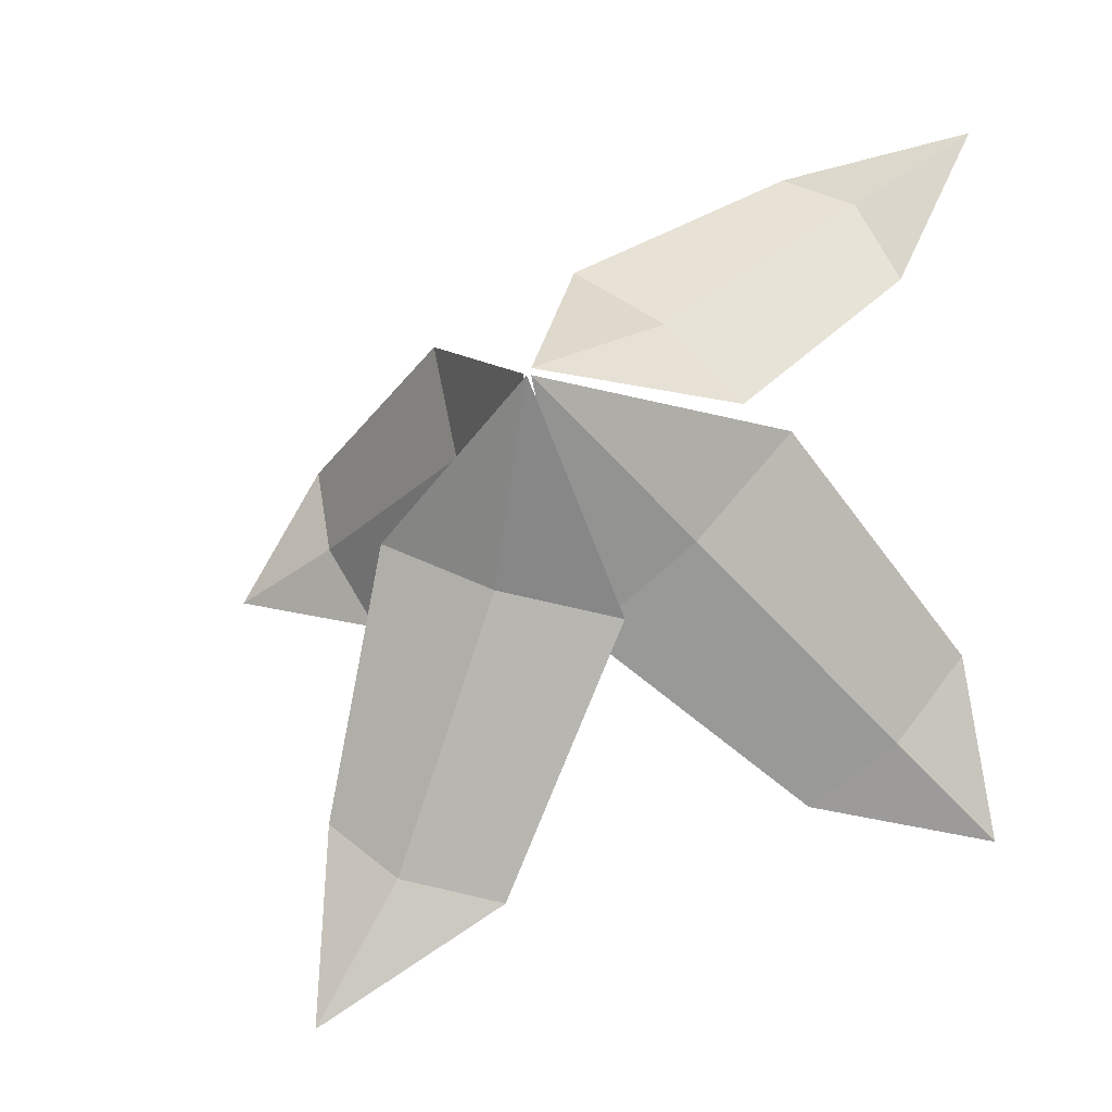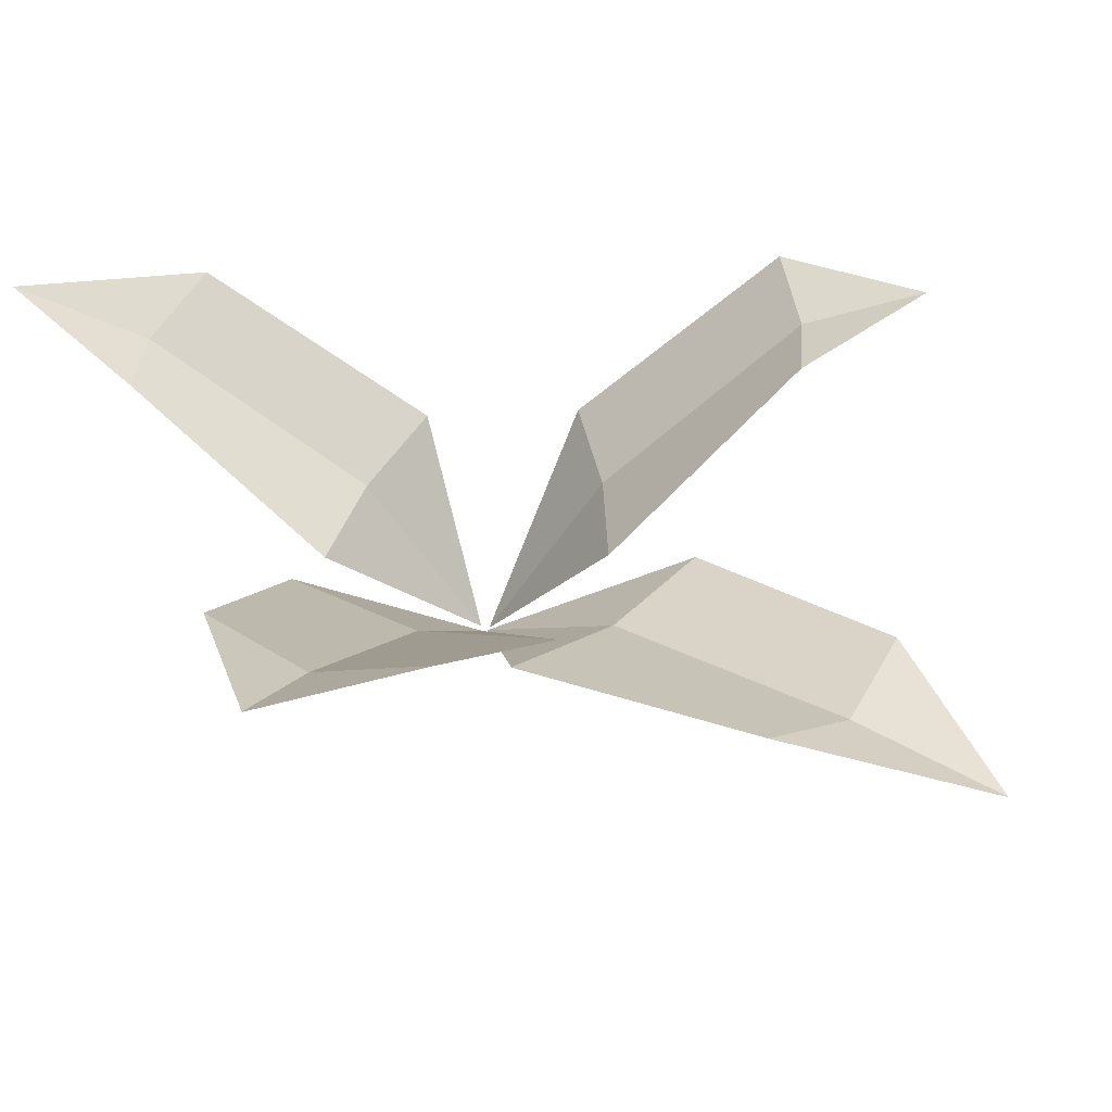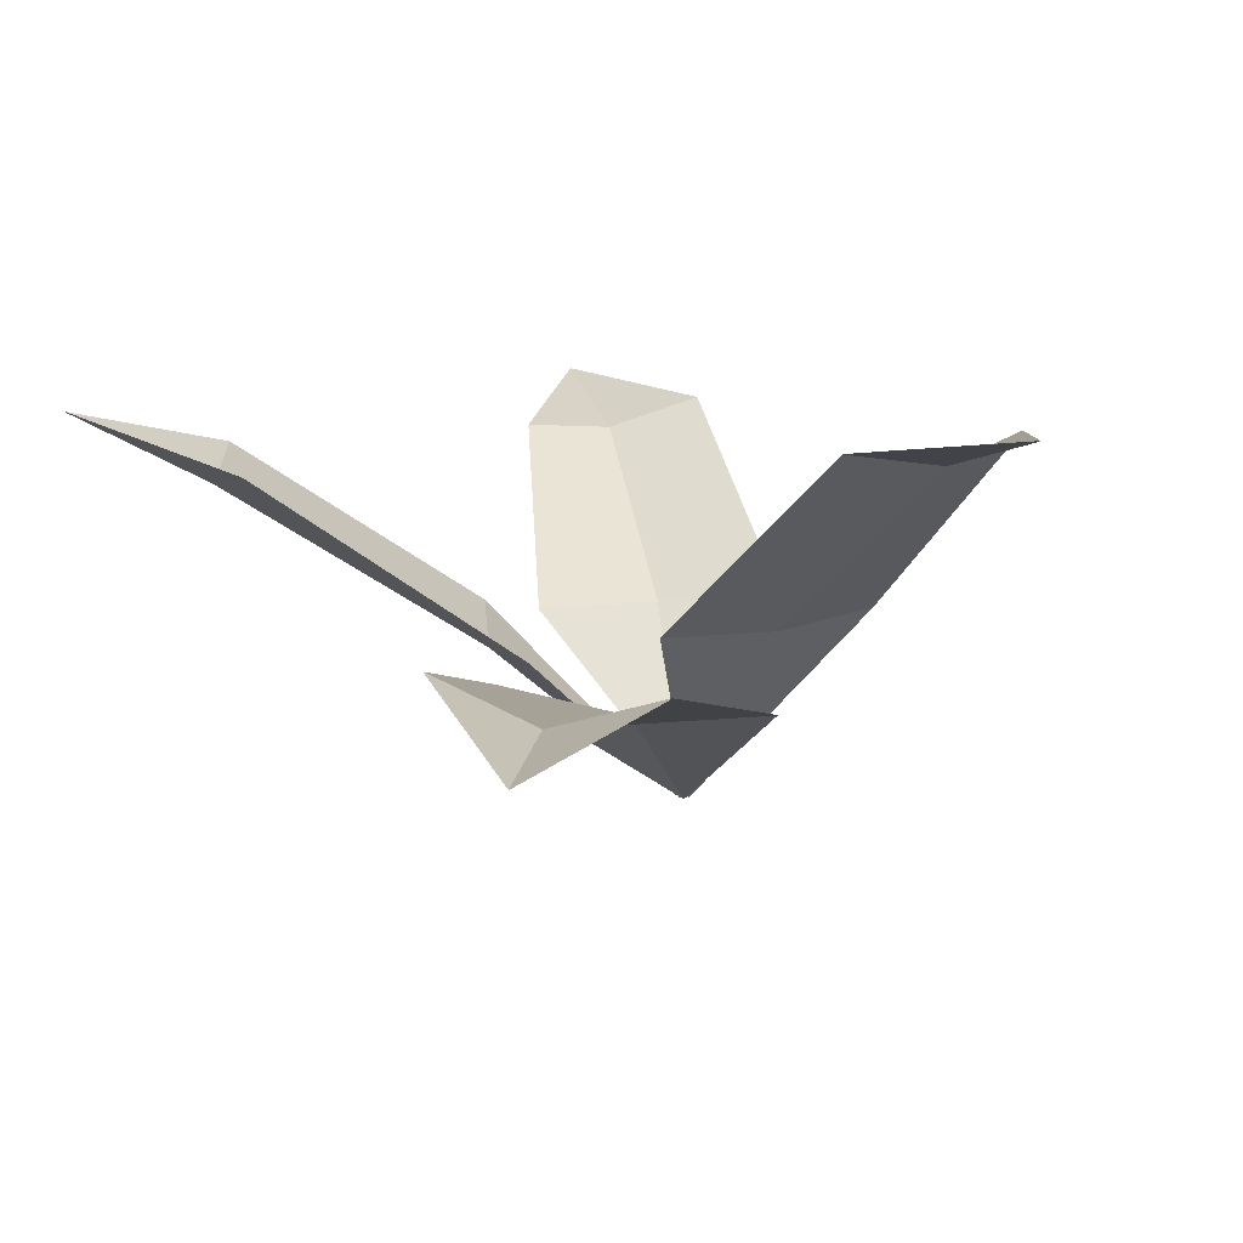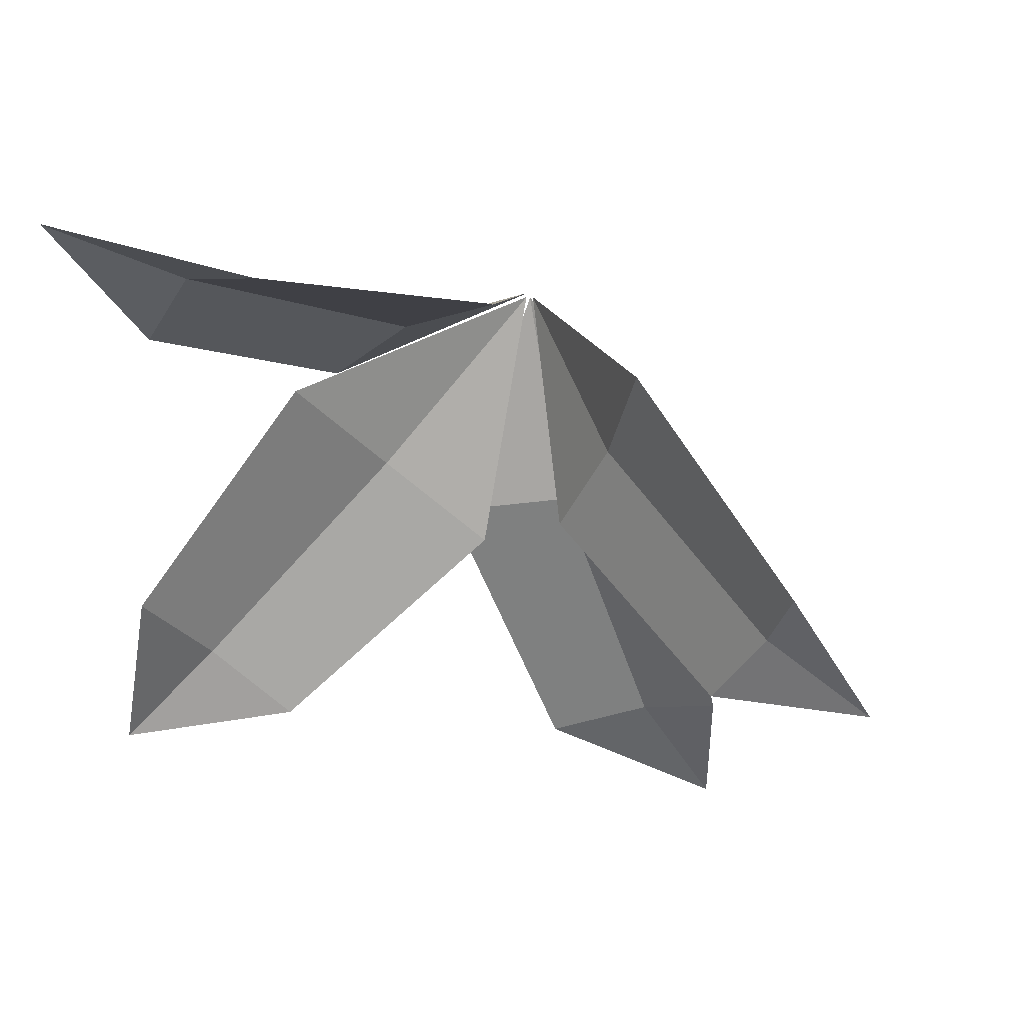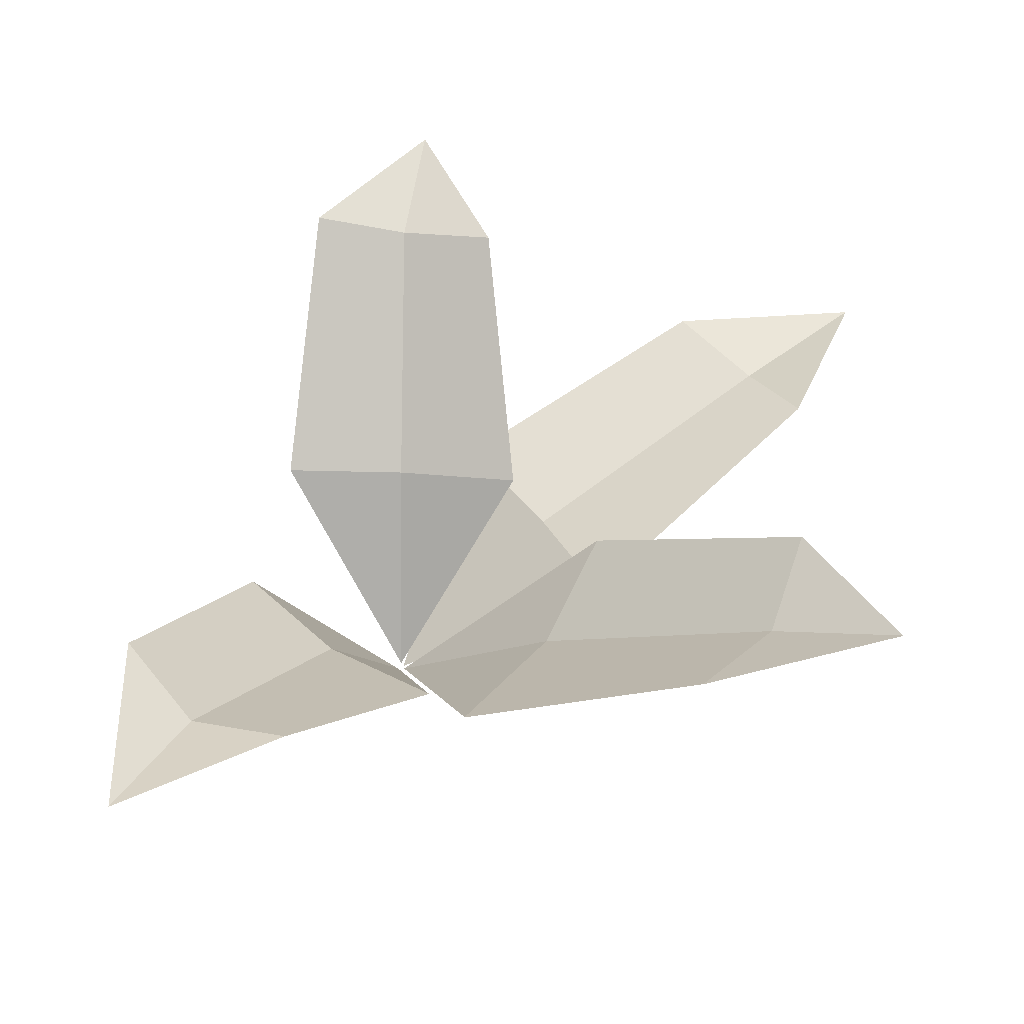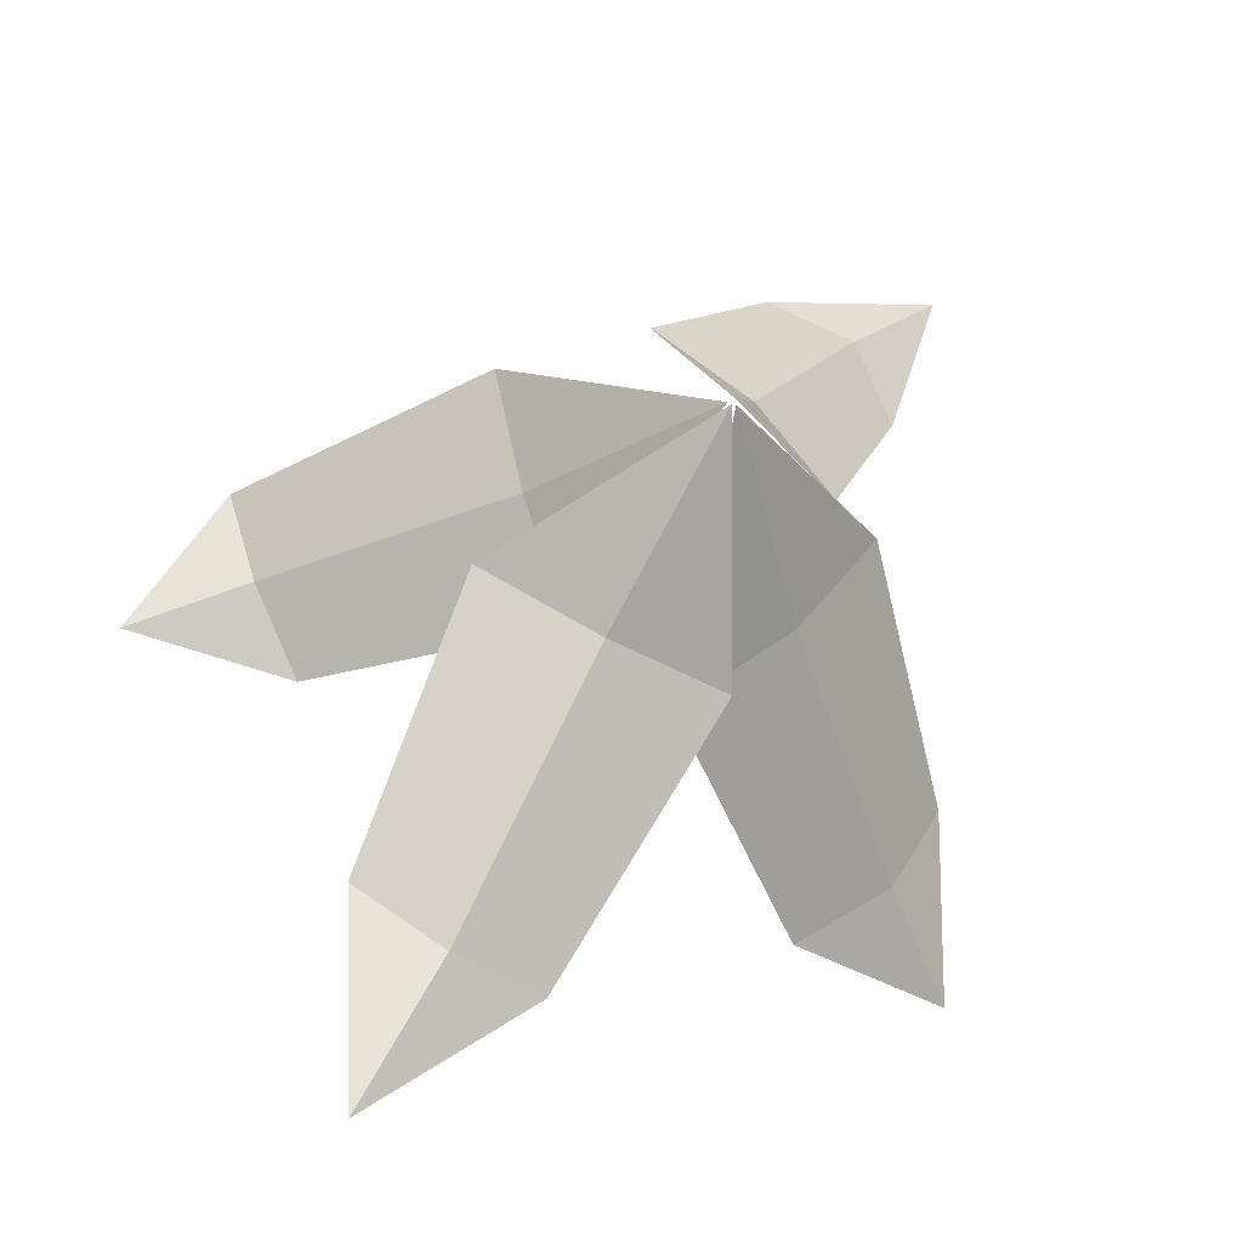
<metadata>
{"format":"obj","ext":"obj","renderer":"f3d","projection":"perspective","resolution":1024,"background":"white","views":[{"elev":-11.6,"azim":14.4,"up":"+Z"},{"elev":40.1,"azim":155.8,"up":"+Y"},{"elev":12.2,"azim":-143.7,"up":"+Y"},{"elev":48.2,"azim":-167.7,"up":"+Z"},{"elev":46.5,"azim":76.9,"up":"+Y"},{"elev":-20.6,"azim":-21.5,"up":"+Z"}]}
</metadata>
<code>
g Plant_k_TwoS_04
v 0.001195 -0.001592 0.001579
v 0.1314 0.1284 0.0678
v 0.07931 0.1388 0.1211
v 0.1615 0.1439 0.1374
v 0.07305 0.06537 -0.000275
v -0.000327 0.07413 0.06414
v 0.03985 0.06689 0.03641
v 0.113 0.1249 0.102
v -0.000411 -0.00239 -0.001429
v -0.1102 0.08701 -0.1653
v -0.03427 0.0917 -0.1994
v -0.1104 0.07563 -0.2503
v -0.07787 0.05391 -0.05309
v 0.02464 0.05759 -0.08868
v -0.02797 0.05068 -0.07558
v -0.07606 0.07647 -0.1895
v -0.001869 -0.001836 -0.00061
v -0.1433 0.157 0.00463
v -0.1138 0.1549 -0.06936
v -0.1814 0.1636 -0.05364
v -0.06281 0.07672 0.03694
v -0.03161 0.07809 -0.06202
v -0.05168 0.07469 -0.01316
v -0.1341 0.1482 -0.03363
v 0.00134 -0.002342 -0.001436
v 0.08528 0.139 -0.1578
v 0.1515 0.139 -0.096
v 0.1609 0.1585 -0.1725
v 0.00569 0.069 -0.09252
v 0.0919 0.069 -0.01208
v 0.05341 0.0625 -0.05725
v 0.1243 0.1299 -0.1332
v 0.001293 -0.001712 0.001706
v 0.1315 0.1282 0.06785
v 0.07933 0.1386 0.1212
v 0.1615 0.1437 0.1375
v 0.07315 0.06522 -0.000192
v -0.000275 0.07399 0.06427
v 0.03993 0.06675 0.03652
v 0.113 0.1247 0.102
v -0.000442 -0.002556 -0.001536
v -0.1103 0.08682 -0.1653
v -0.03423 0.09151 -0.1994
v -0.1104 0.07543 -0.2503
v -0.07792 0.05372 -0.05315
v 0.02465 0.05741 -0.08876
v -0.02799 0.0505 -0.07566
v -0.07606 0.07627 -0.1895
v -0.002027 -0.001947 -0.000661
v -0.1434 0.1568 0.004631
v -0.1139 0.1548 -0.06943
v -0.1814 0.1634 -0.05365
v -0.06295 0.07659 0.03692
v -0.03175 0.07796 -0.06209
v -0.05182 0.07456 -0.01321
v -0.1342 0.148 -0.03365
v 0.001428 -0.002495 -0.001531
v 0.08532 0.1389 -0.1579
v 0.1516 0.1389 -0.09604
v 0.161 0.1583 -0.1725
v 0.005744 0.06885 -0.09263
v 0.09201 0.06885 -0.01214
v 0.0535 0.06234 -0.05734
v 0.1243 0.1297 -0.1333
f 8 3 4
f 2 8 4
f 1 6 7
f 7 6 3 8
f 5 7 8 2
f 5 1 7
f 16 11 12
f 10 16 12
f 9 14 15
f 15 14 11 16
f 13 15 16 10
f 13 9 15
f 24 19 20
f 18 24 20
f 17 22 23
f 23 22 19 24
f 21 23 24 18
f 21 17 23
f 32 27 28
f 26 32 28
f 25 30 31
f 31 30 27 32
f 29 31 32 26
f 29 25 31
f 40 36 35
f 34 36 40
f 33 39 38
f 39 40 35 38
f 37 34 40 39
f 37 39 33
f 48 44 43
f 42 44 48
f 41 47 46
f 47 48 43 46
f 45 42 48 47
f 45 47 41
f 56 52 51
f 50 52 56
f 49 55 54
f 55 56 51 54
f 53 50 56 55
f 53 55 49
f 64 60 59
f 58 60 64
f 57 63 62
f 63 64 59 62
f 61 58 64 63
f 61 63 57

</code>
